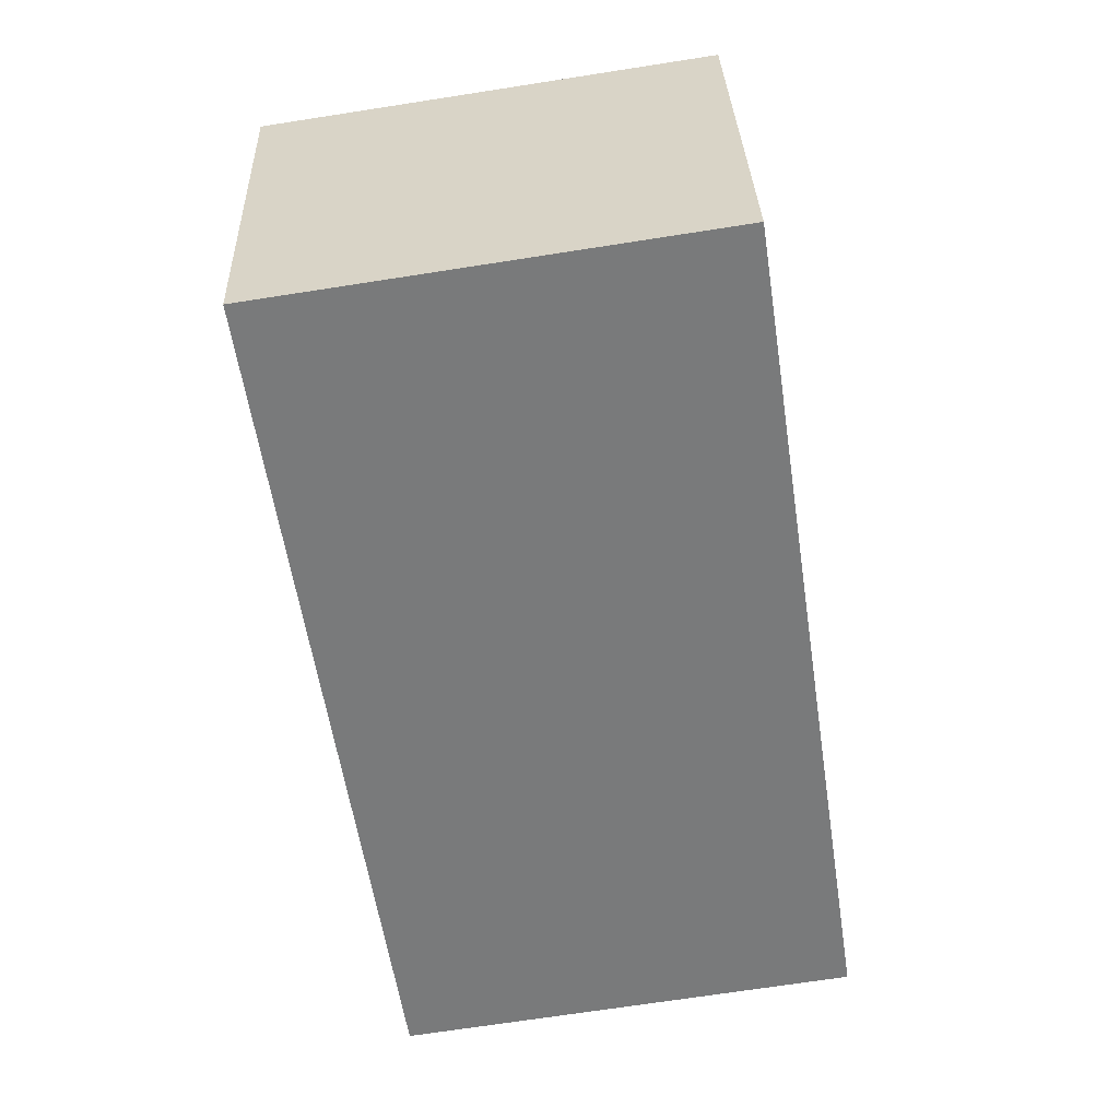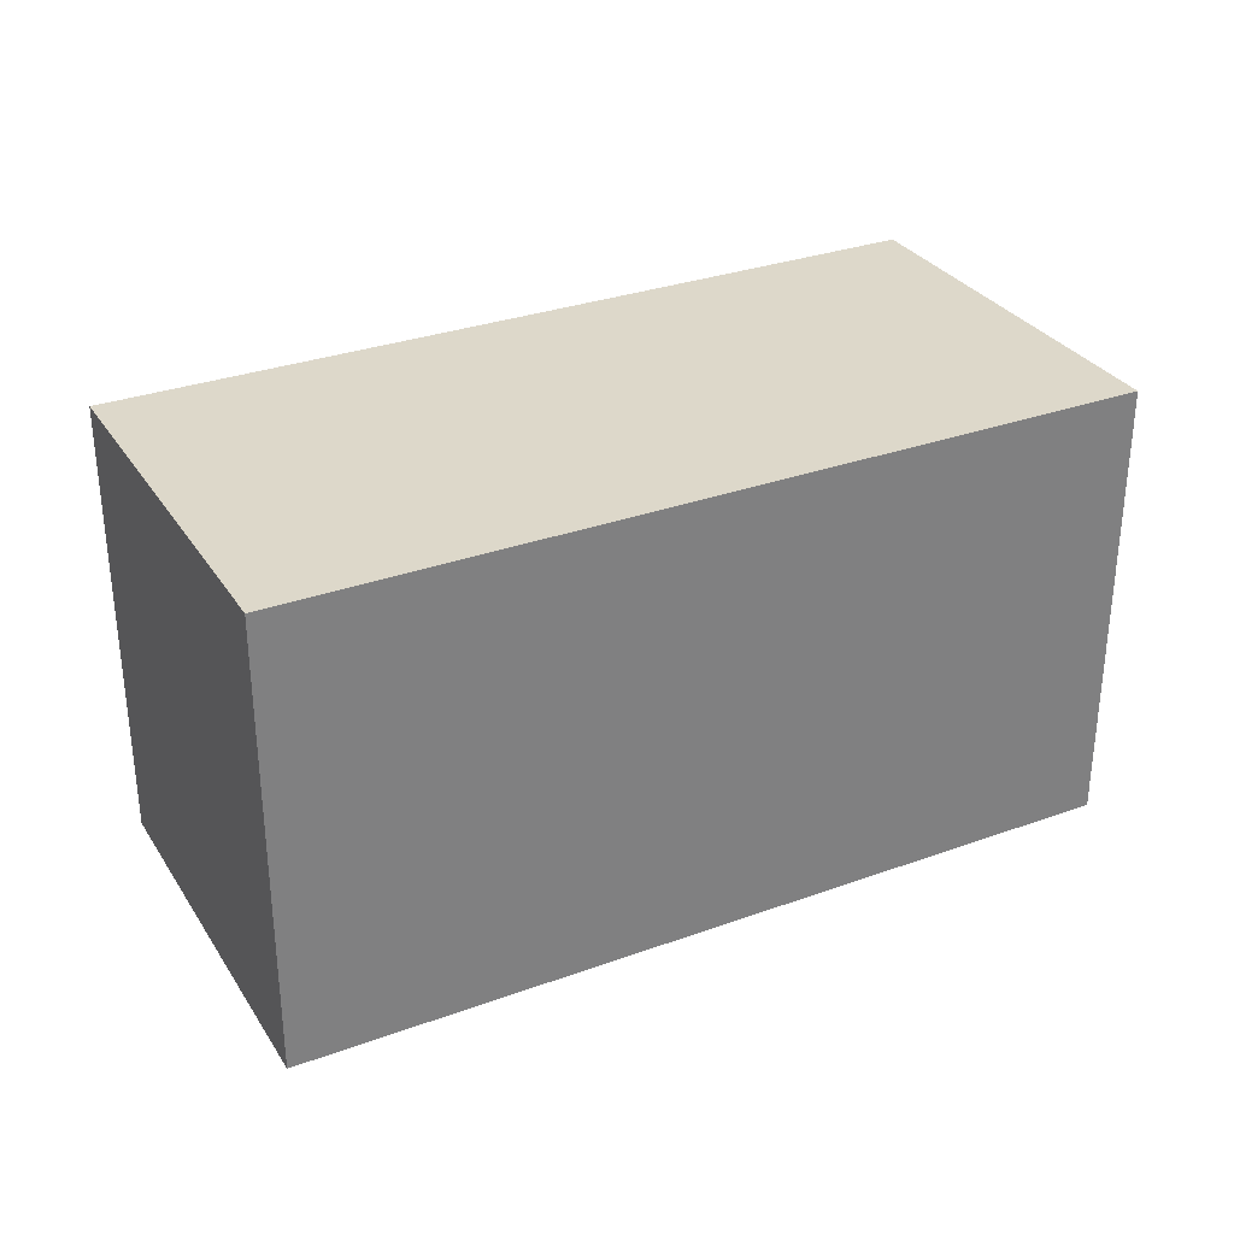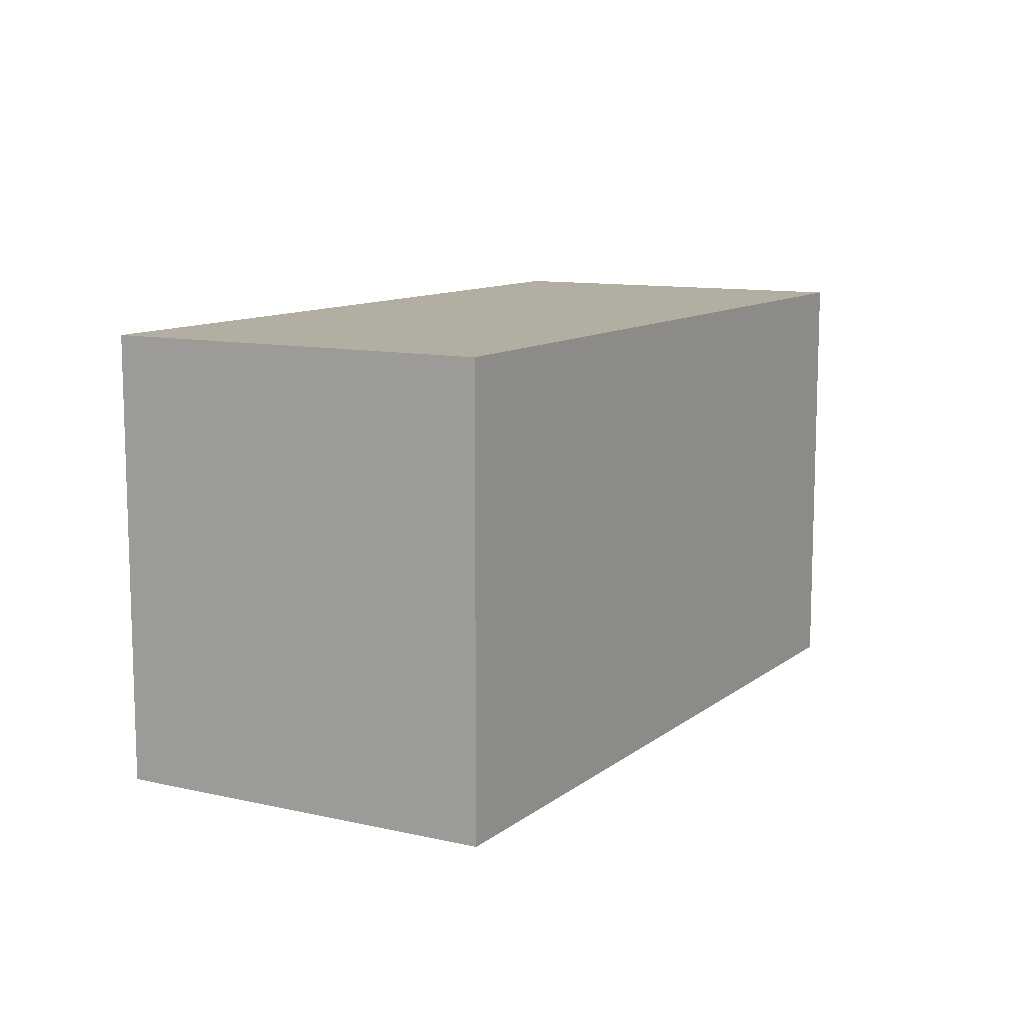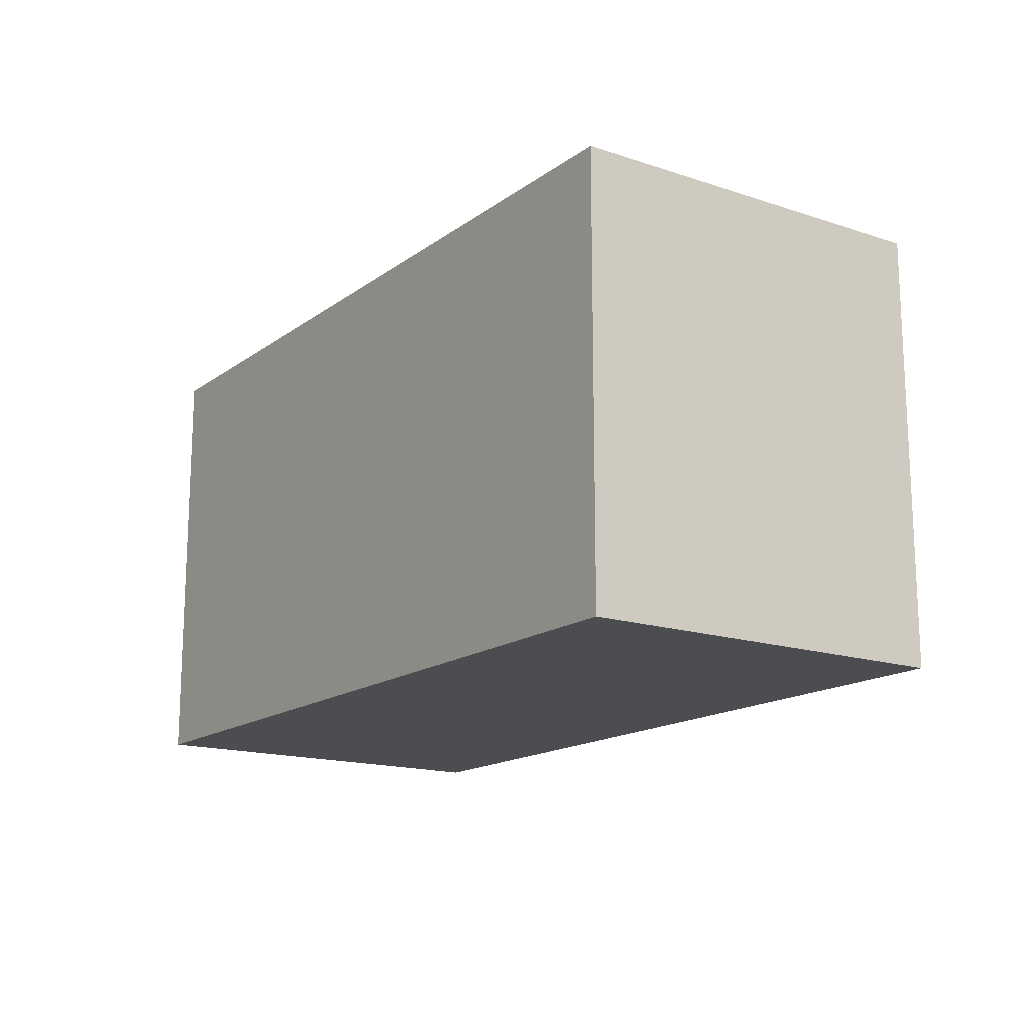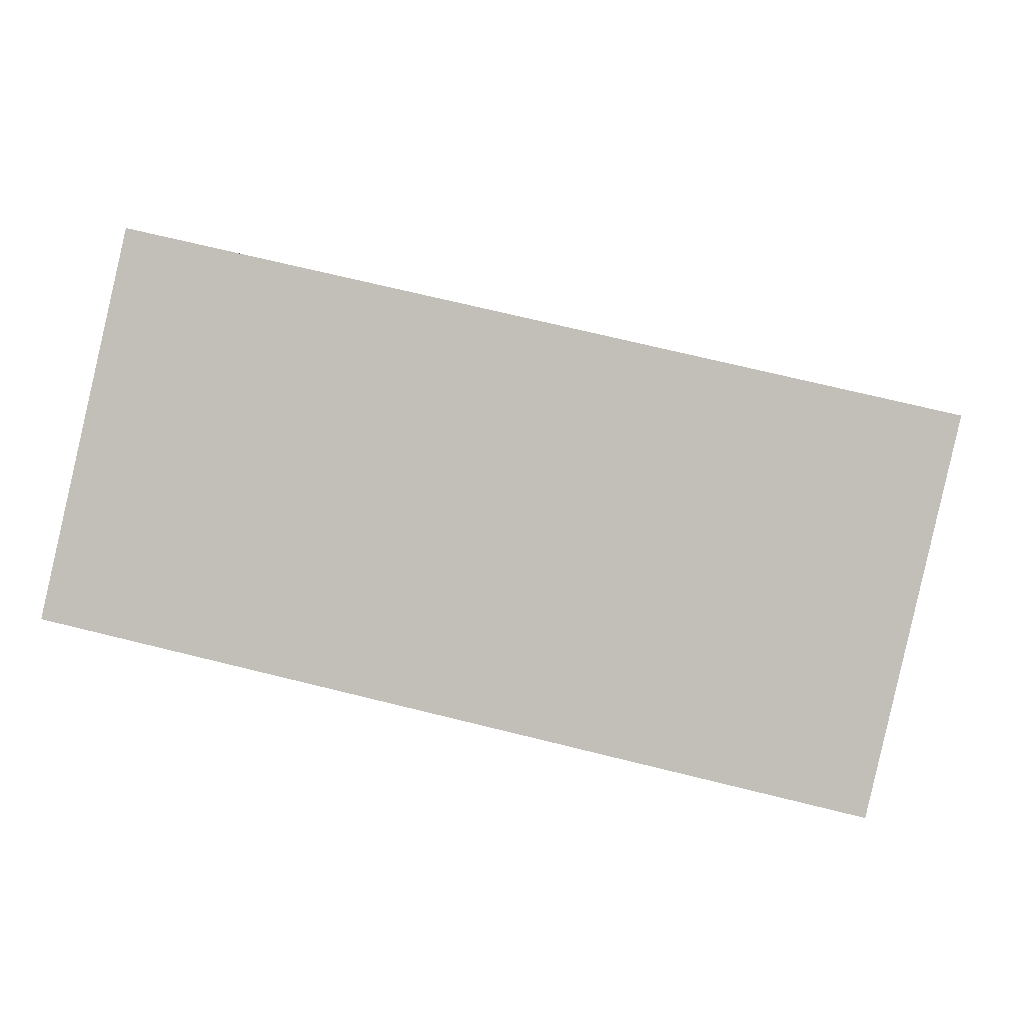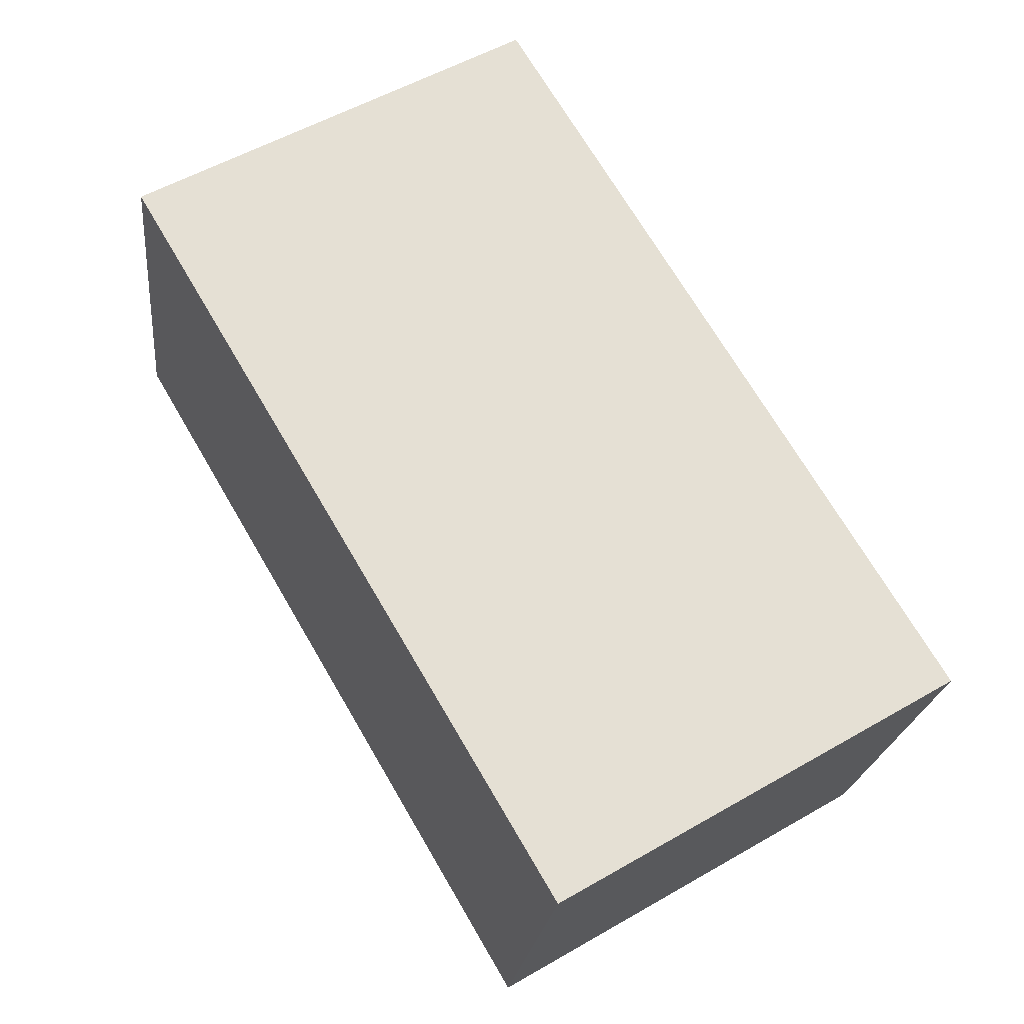
<metadata>
{"format":"obj","ext":"obj","renderer":"f3d","projection":"perspective","resolution":1024,"background":"white","views":[{"elev":-70.6,"azim":98.8,"up":"+Z"},{"elev":31.0,"azim":165.5,"up":"+Y"},{"elev":10.7,"azim":132.4,"up":"+Y"},{"elev":-15.9,"azim":-111.7,"up":"+Y"},{"elev":1.9,"azim":5.2,"up":"+Z"},{"elev":55.2,"azim":58.8,"up":"+Z"}]}
</metadata>
<code>
v  0 1.735 1.062e-16
v  3.486 1.735 0.779
v  3.144 1.735 -0.719
v  0.343 1.735 1.498
v  3.144 4.403e-17 -0.719
v  0 0 0
v  0.343 -9.173e-17 1.498
v  3.486 -4.77e-17 0.779
g defaultobject
f 1 2 3
f 2 1 4
f 5 1 3
f 1 5 6
f 6 4 1
f 4 6 7
f 7 2 4
f 2 7 8
f 8 3 2
f 3 8 5
f 8 6 5
f 6 8 7

</code>
